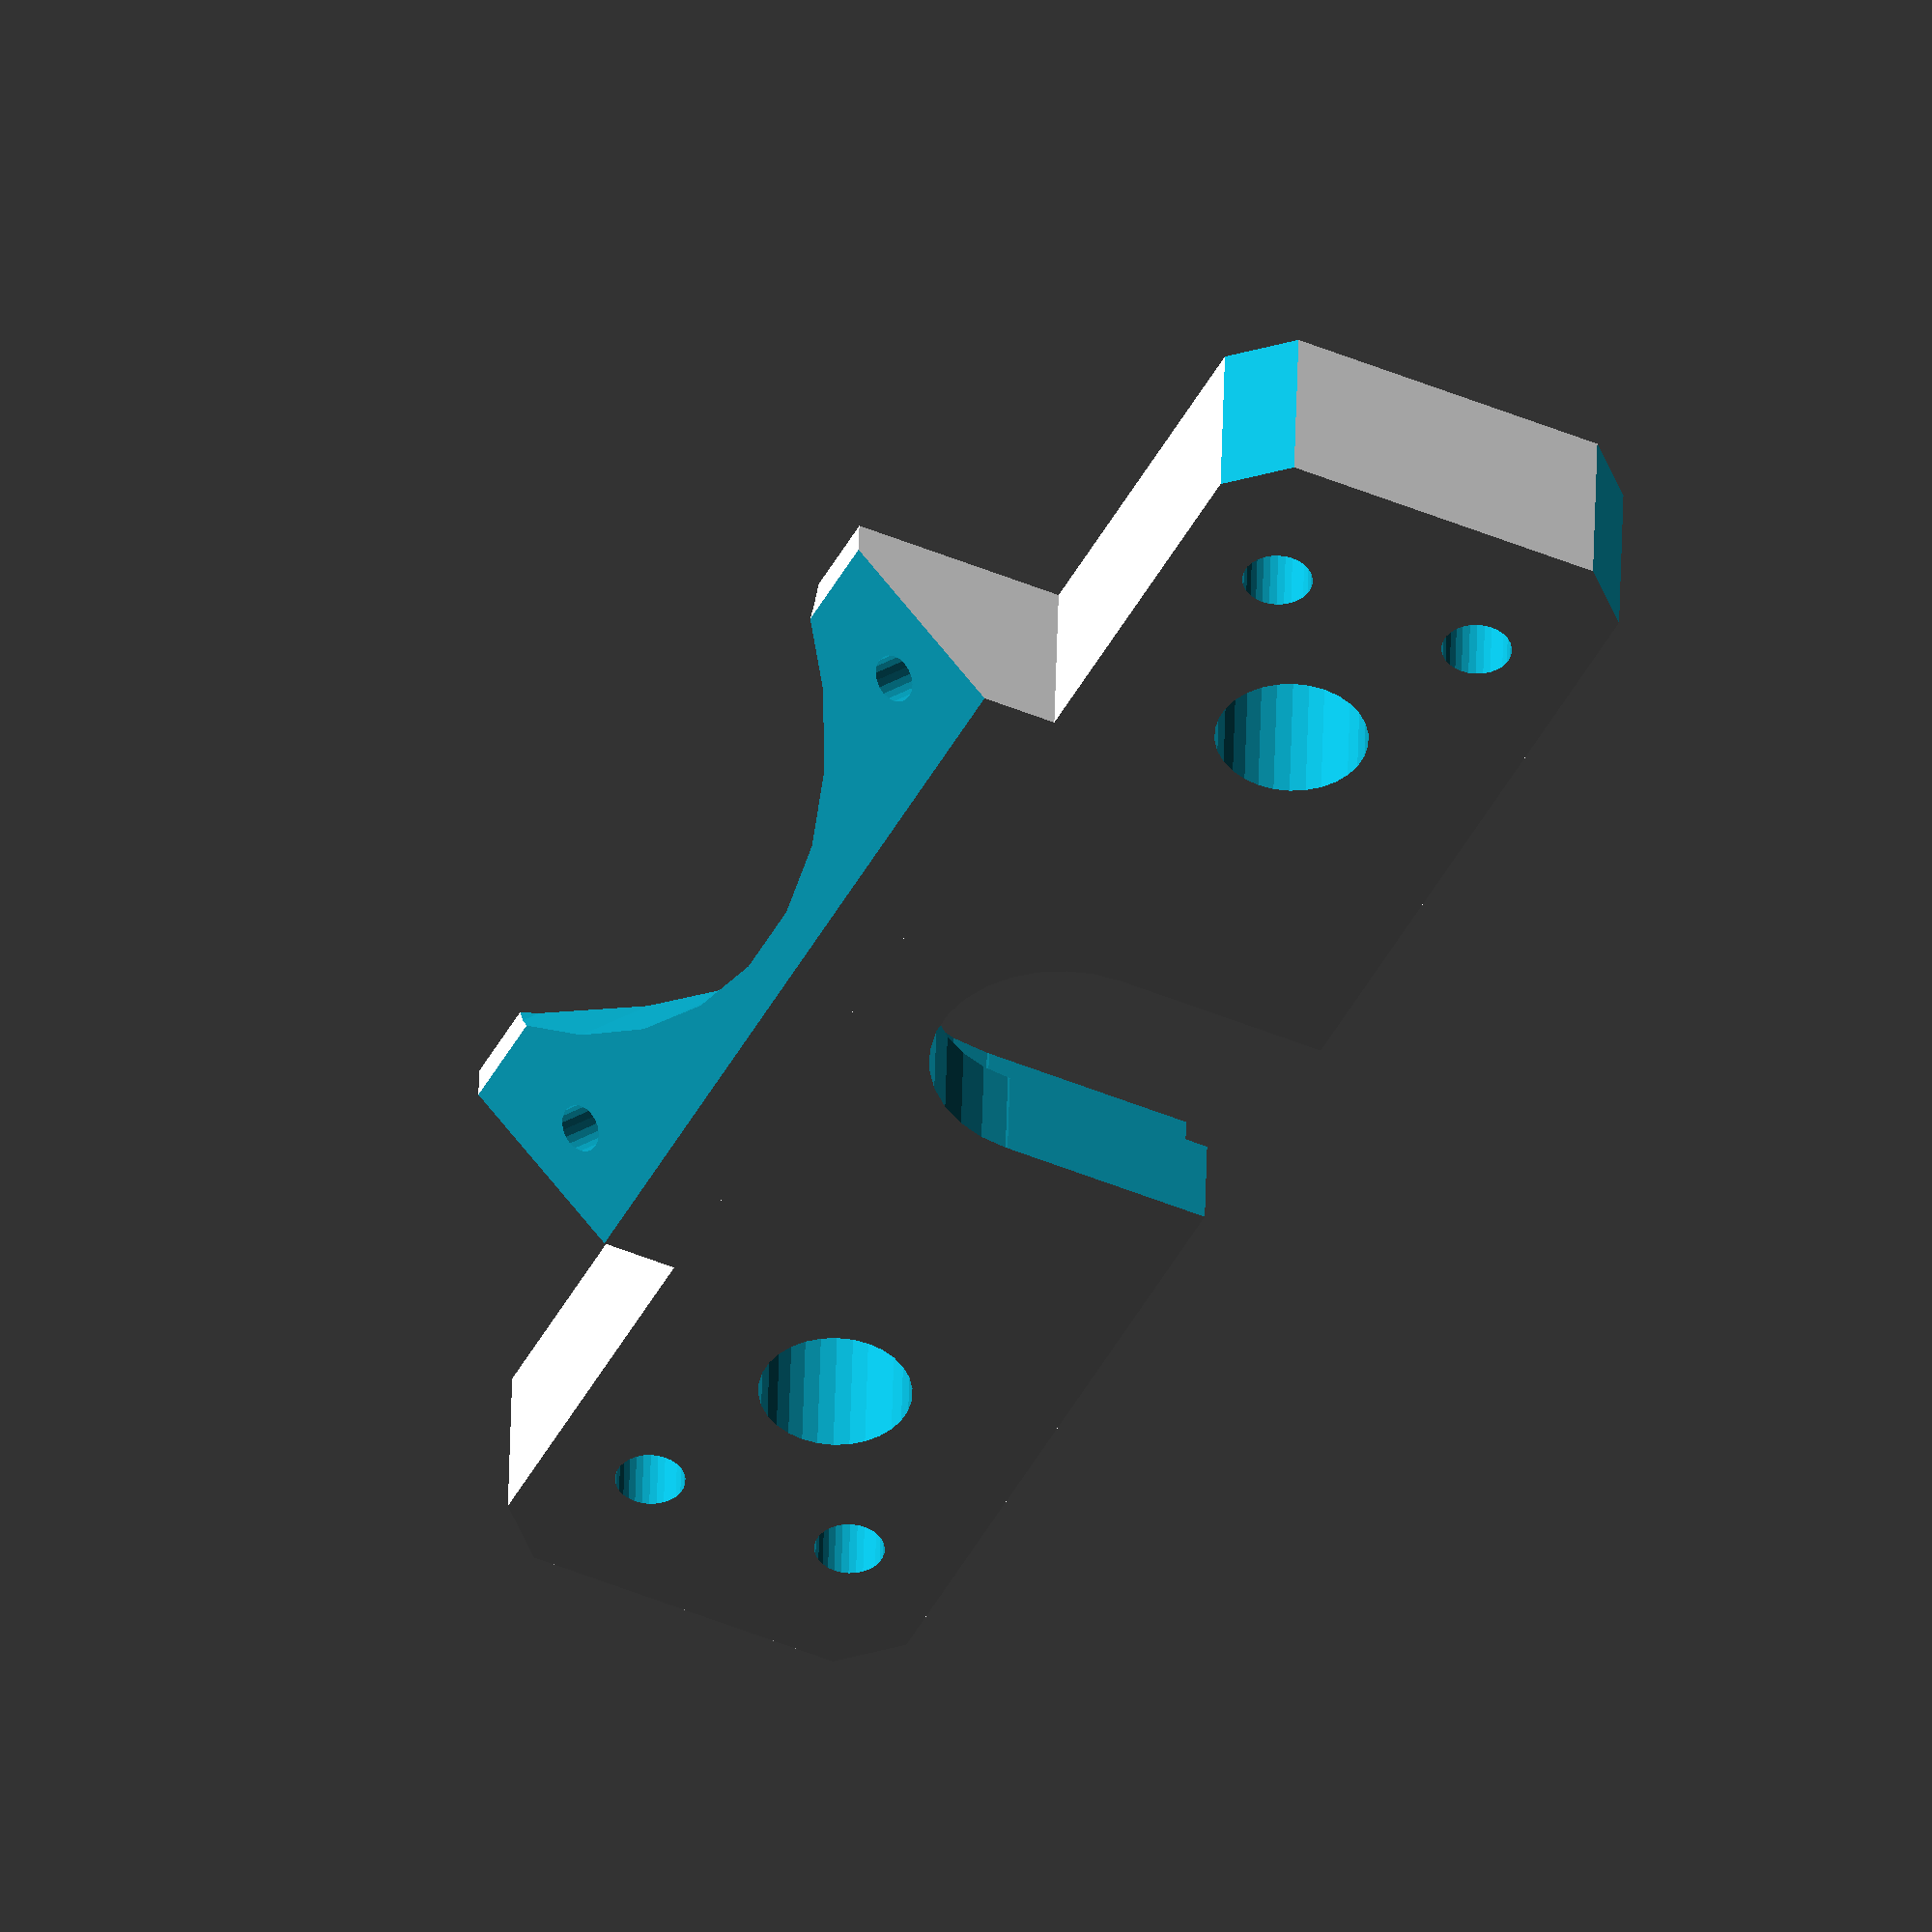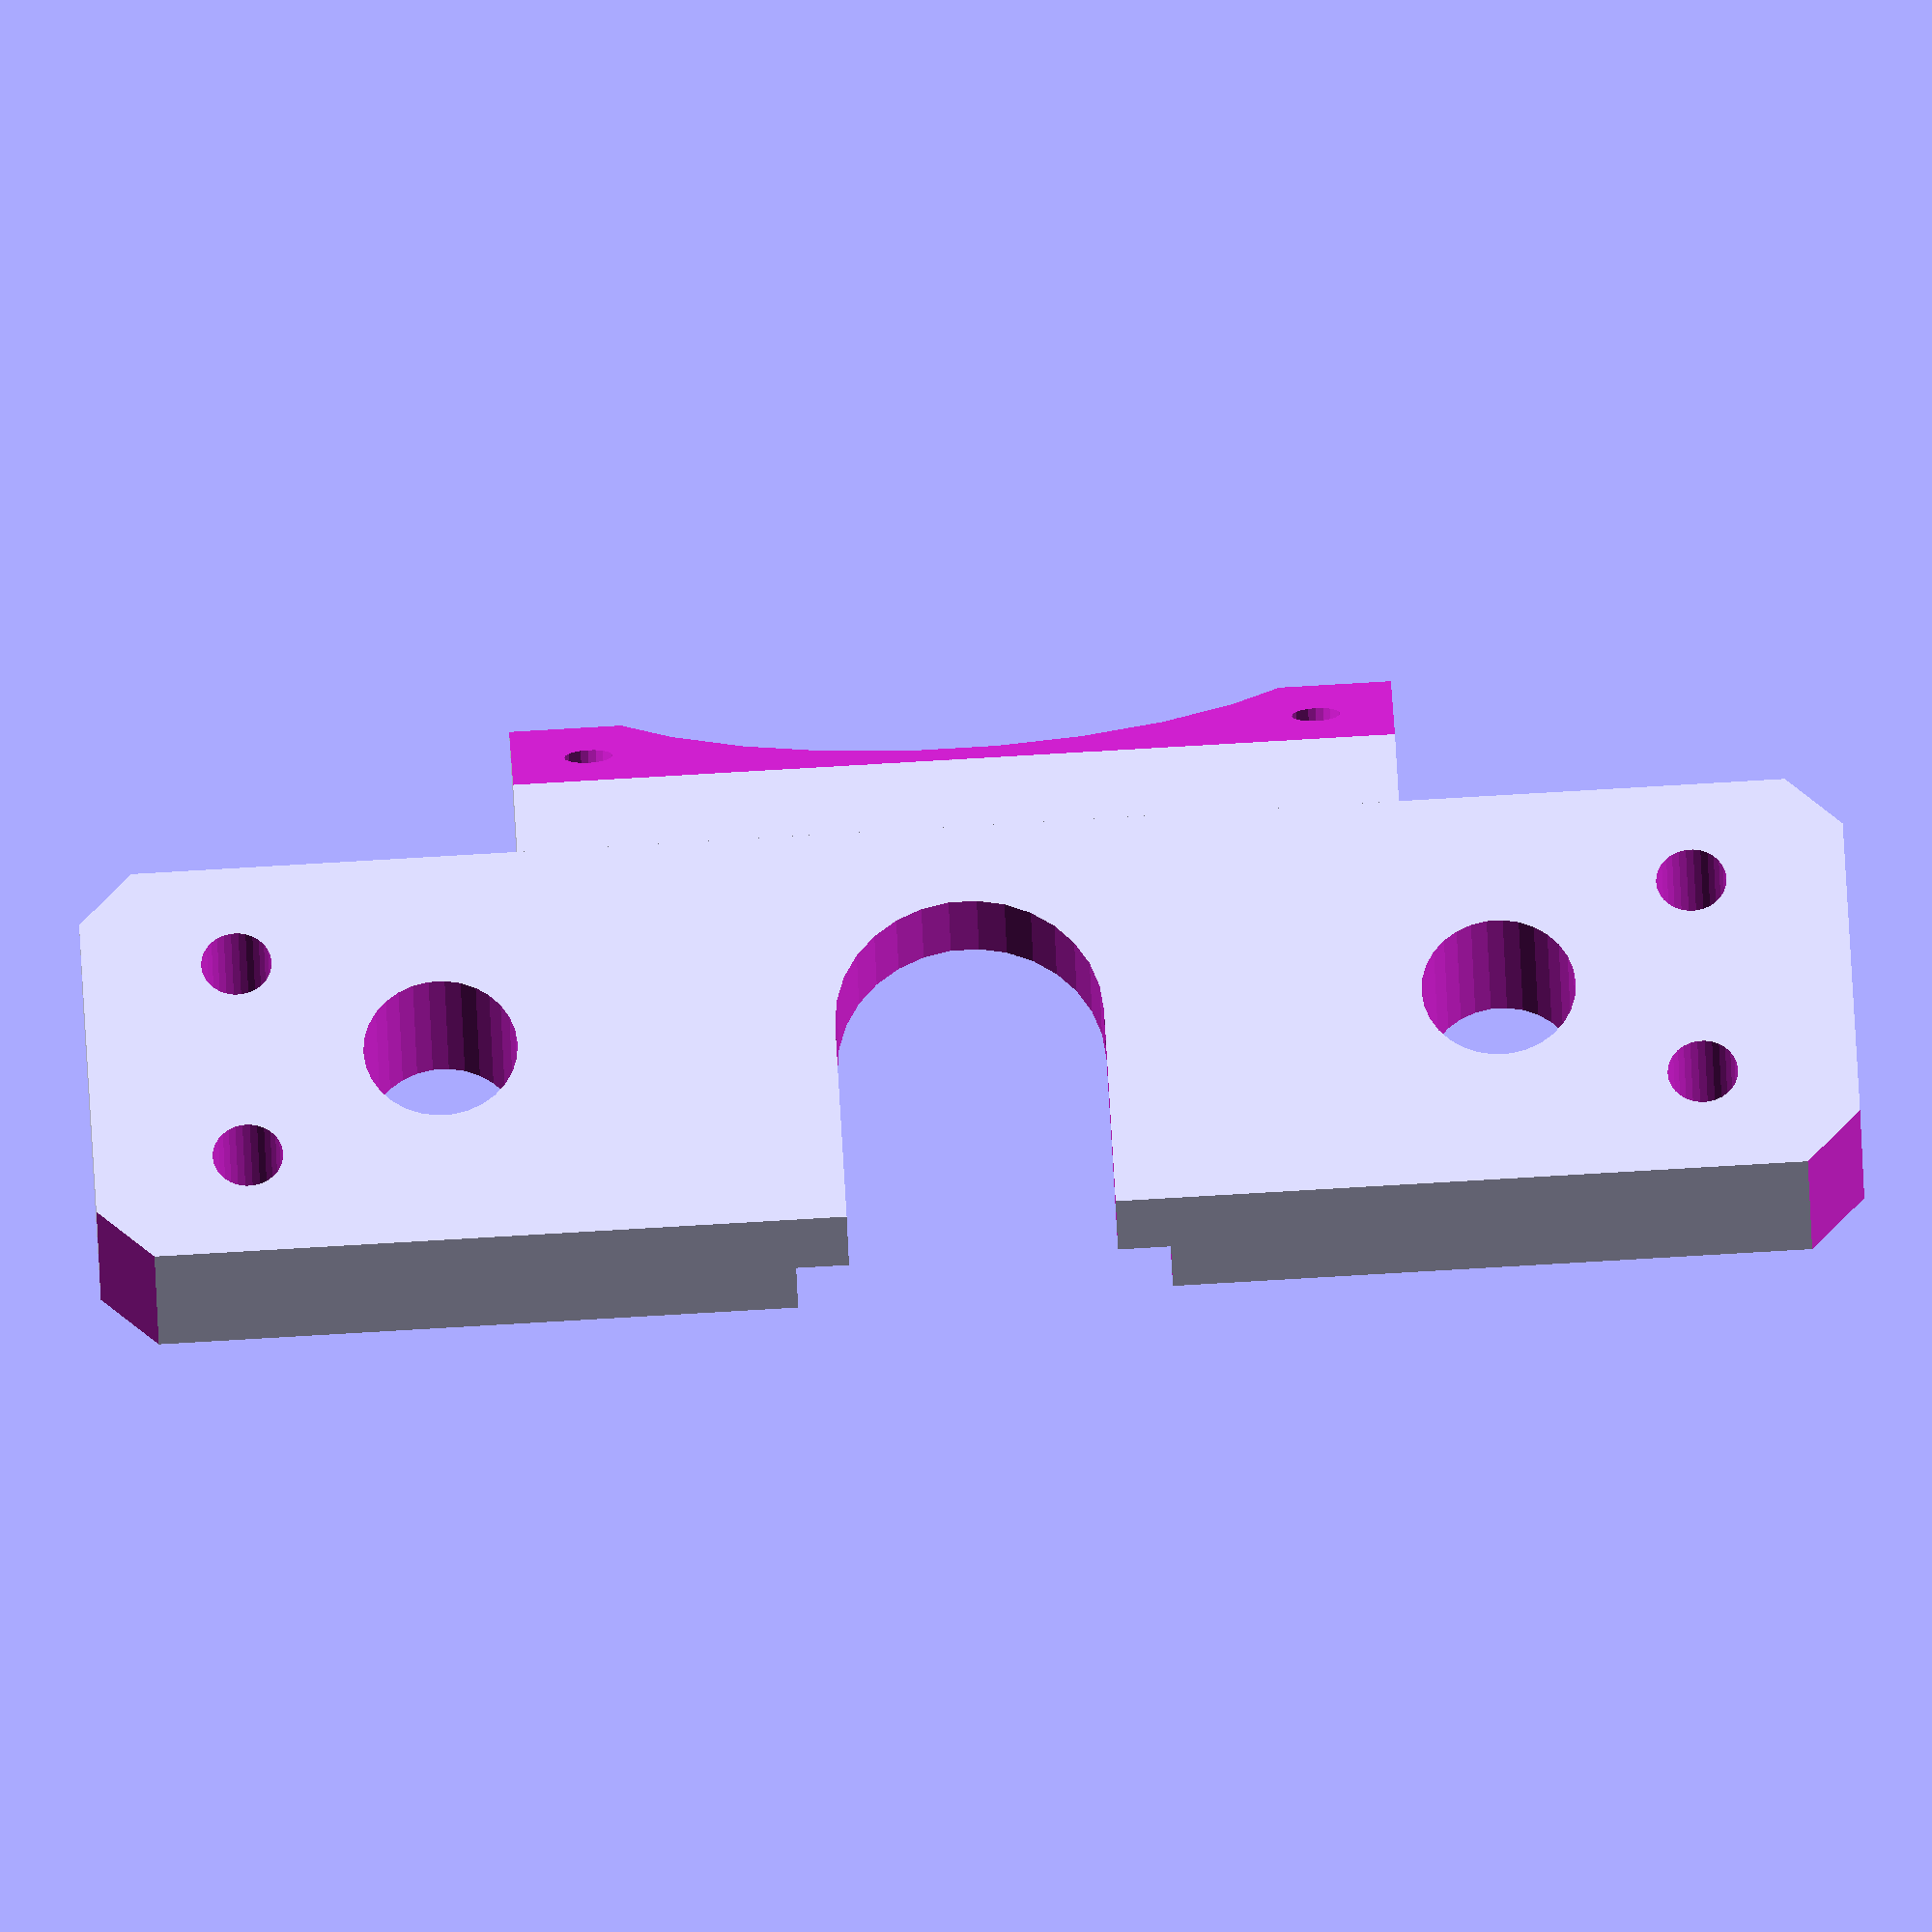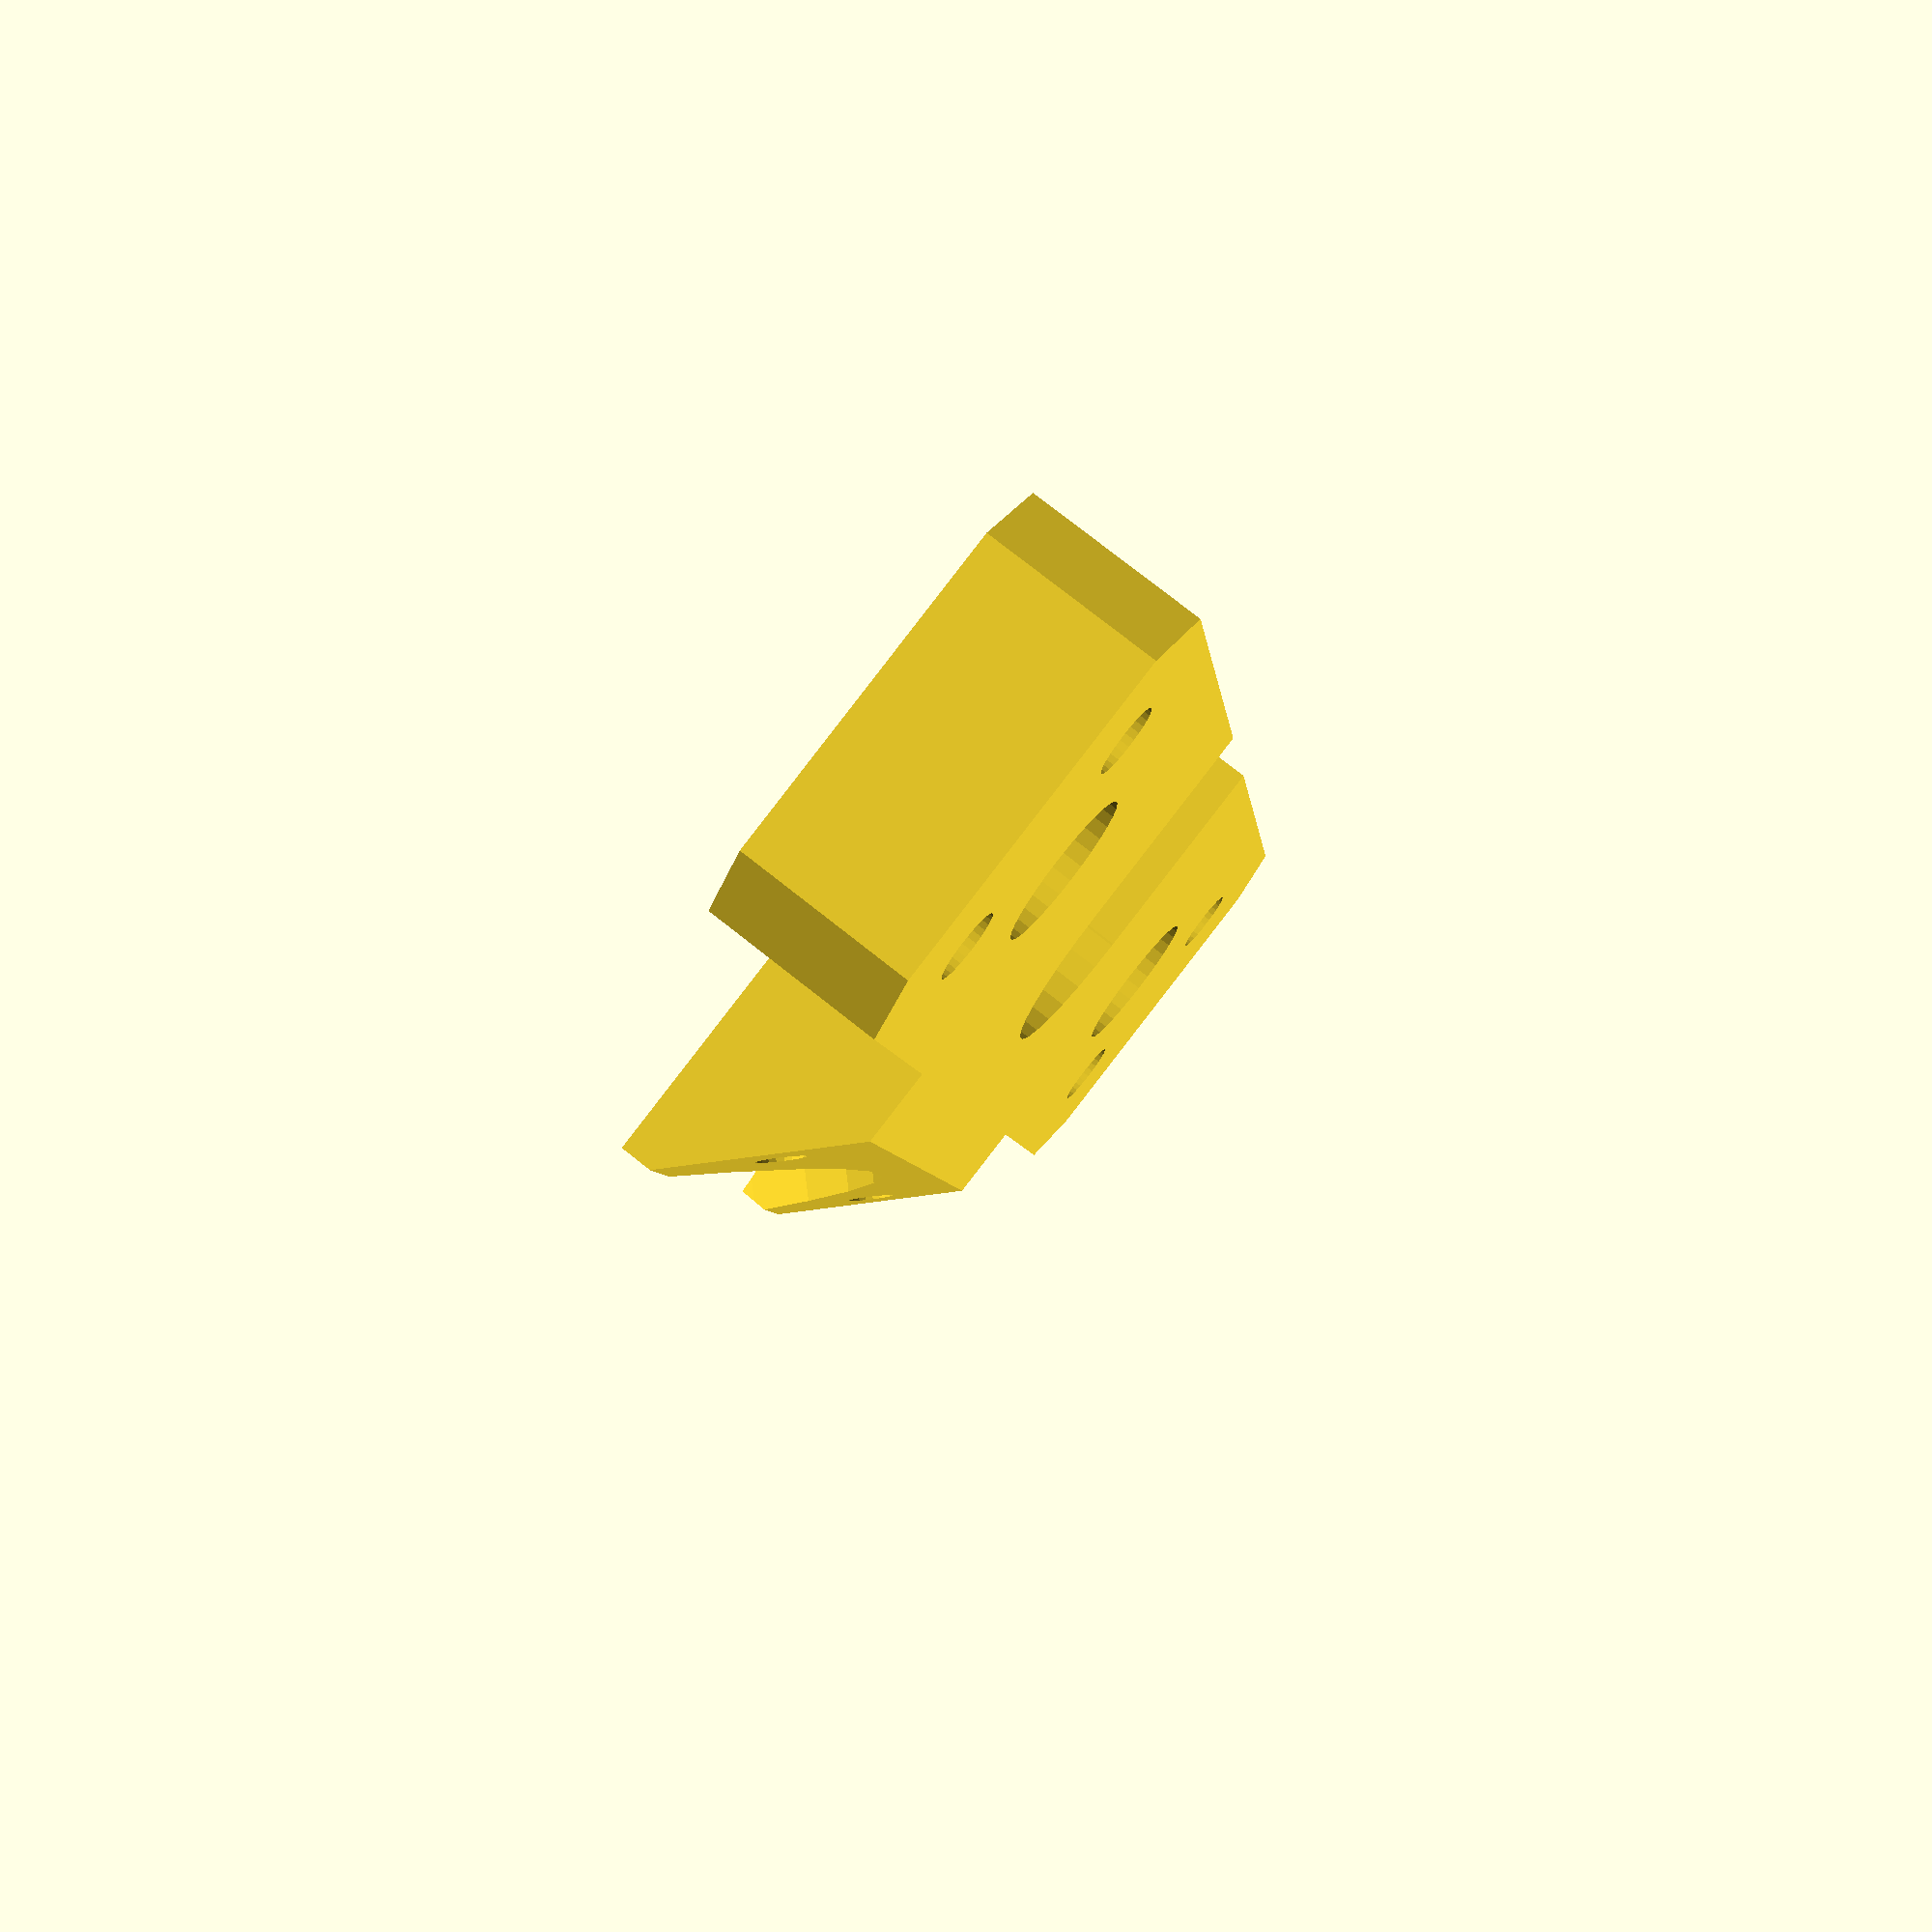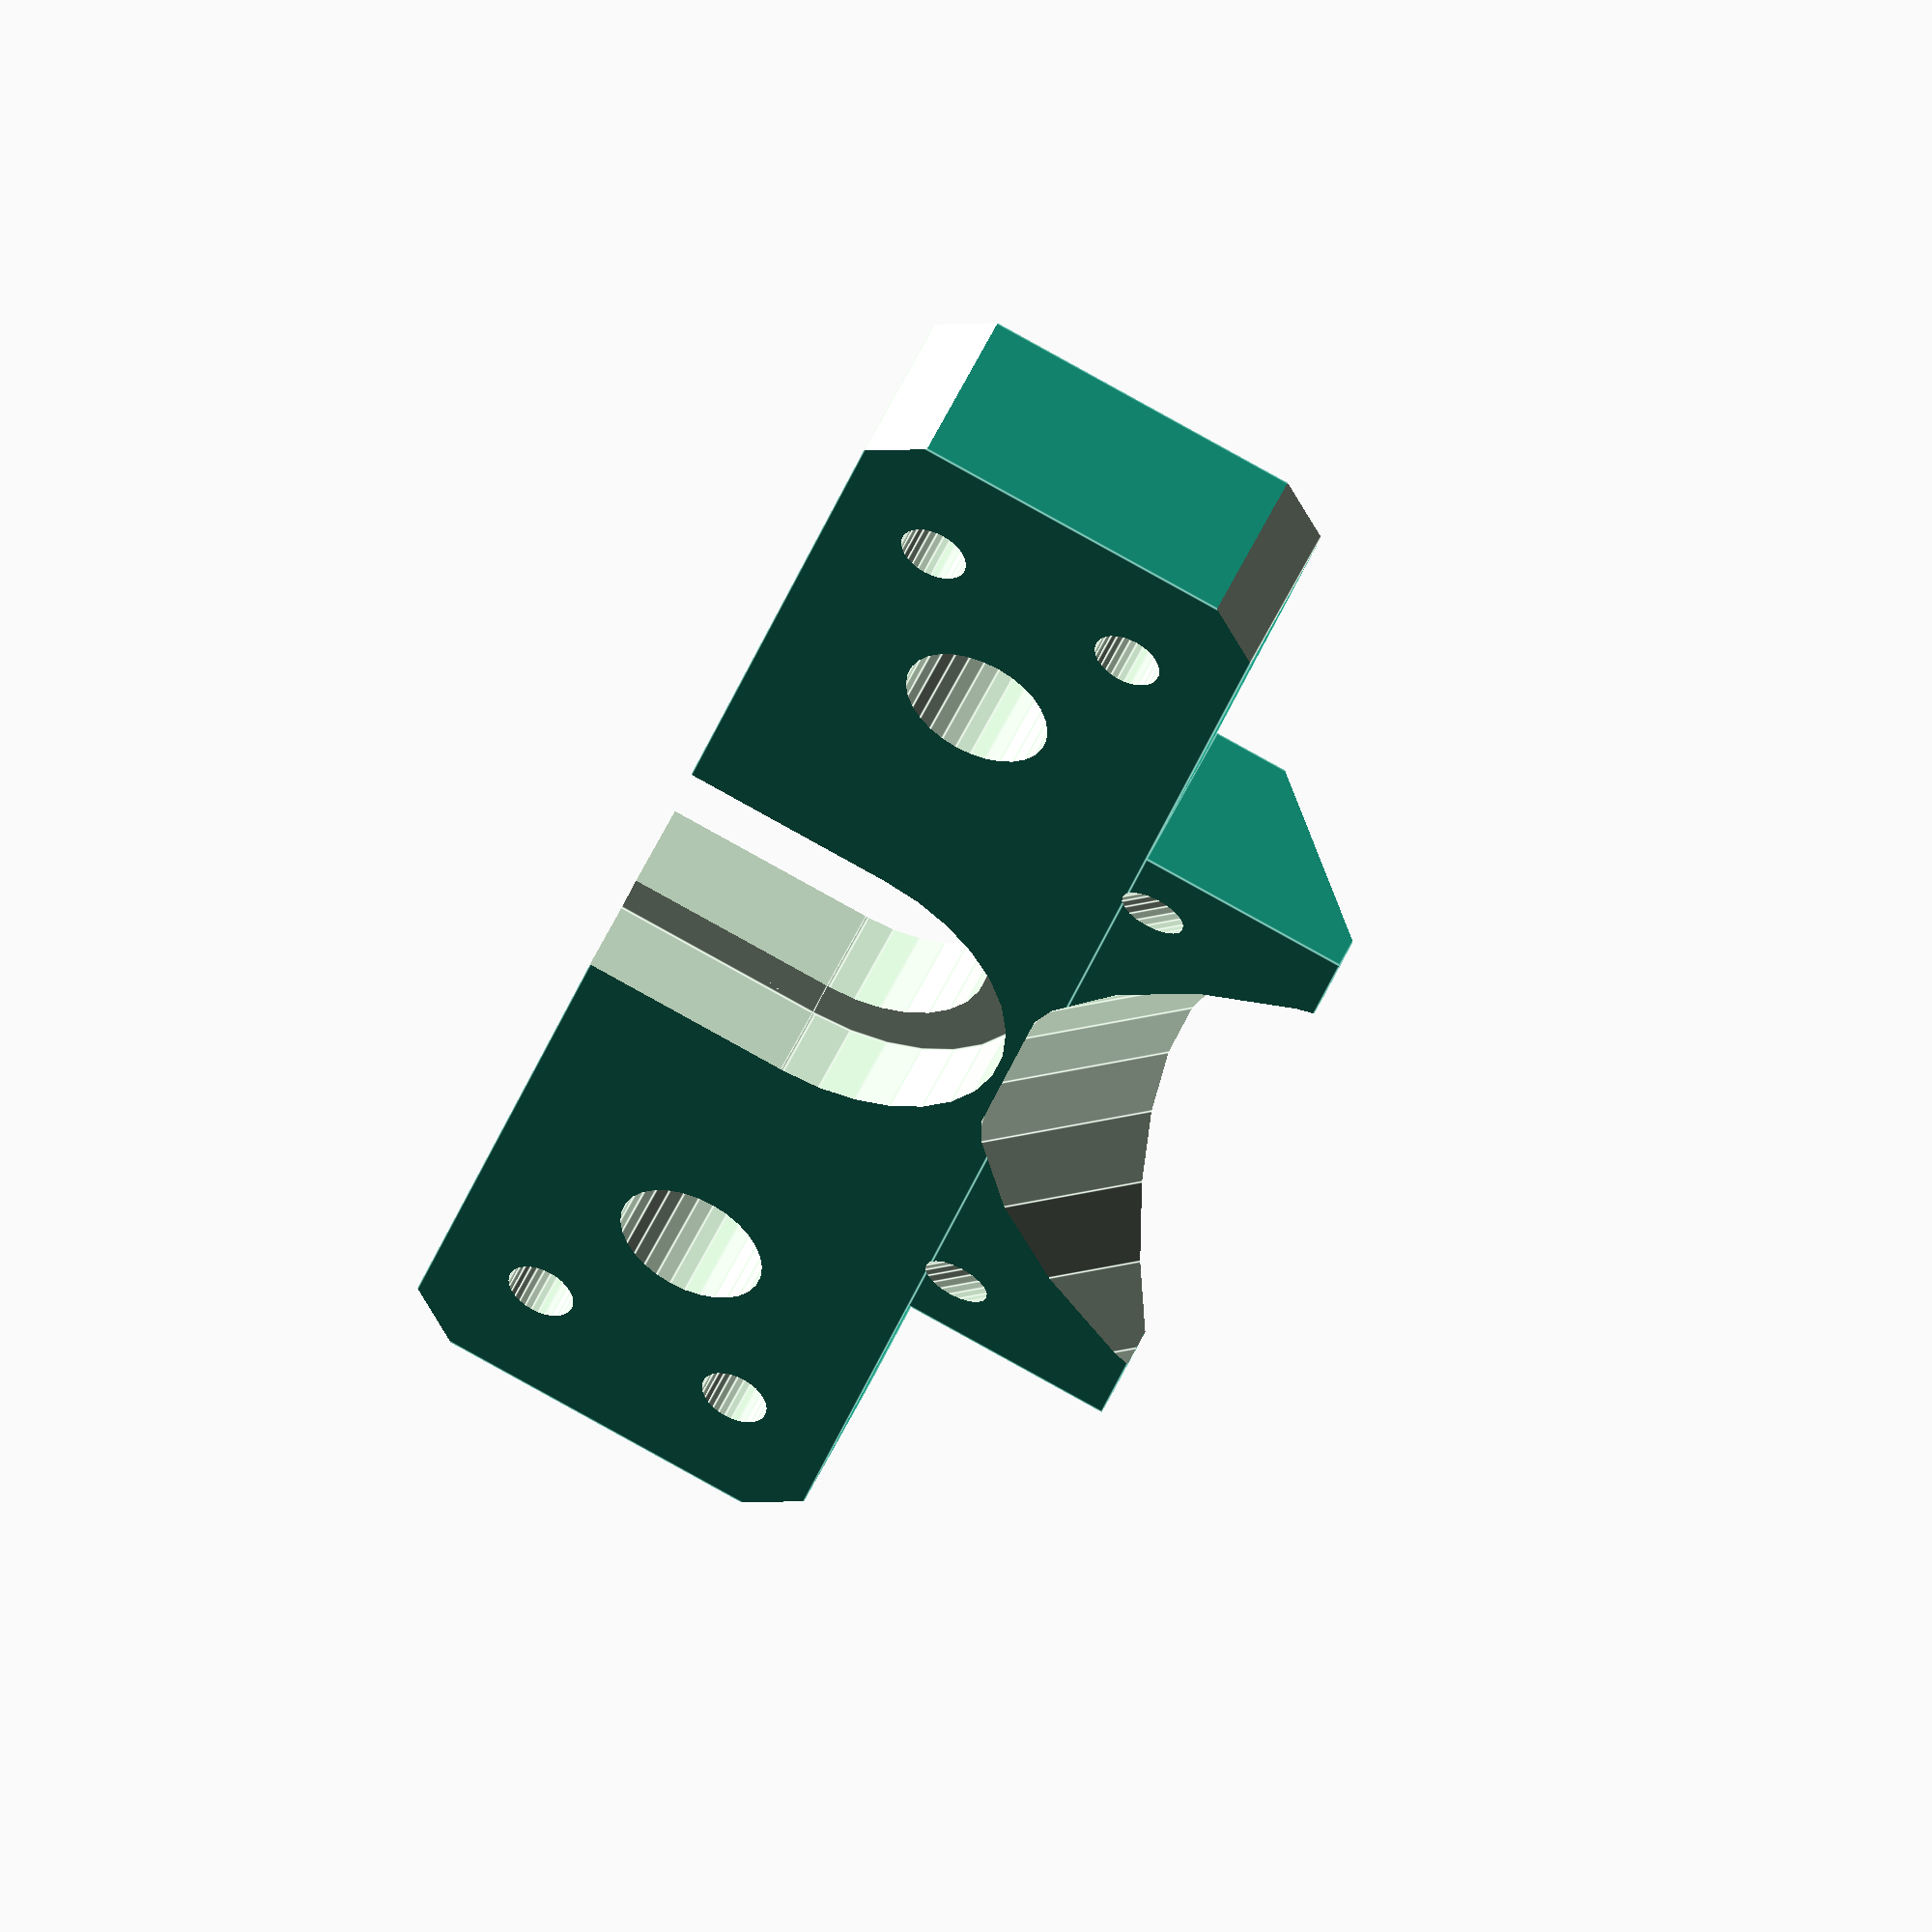
<openscad>
// RebeliX
//
// j-head mount + fan 40mm
// GNU GPL v3
// Martin Neruda
// http://www.reprap4u.cz

fan_width = 40;
fan_diameter = 38;
fan_mount = 33;

spring_diameter=6.5;
spring_height=5;

hotend_diameter=16.2;
hotend_height=4.8;
hotend_height_tolerance=1;

piezo_diameter=36;
piezo_height=2.2;
piezo_height_tolerance=1.4;

cylinder_diameter=piezo_diameter+5;
cylinder_height= 1+hotend_height+piezo_height-hotend_height_tolerance-piezo_height_tolerance;
cylinder_hole= 1.1;

cube_length=80;
cube_width=20;

holder_pitch=48;
holder_diameter=7;

mount_height = 8;

M3_vyska_matky=3;
M3_sirka_matky=6.7;




difference(){
	union(){
	  translate([0,0,mount_height/2])
        cube([cube_length,cube_width,mount_height],true);
	   
        translate([-fan_width/2,cube_width/2,0]) cube([fan_width,10,mount_height]); 
      
	}	

	
    
    // Vyrez pro ventilator
	translate([-fan_width/2-0.1,cube_width/2+3.5,0]) rotate([-45,0,0]) cube([fan_width+1,15,15]); 
	translate([0,cube_width/2+12,21]) rotate([-135,0,0]) cylinder(r=fan_diameter/2, h=cube_width/2);
	translate([0,cube_width/2+2,7.4]){
	 translate([fan_mount/2,0,0]) rotate([-135,0,0]) cylinder(r=1.1,h=30,$fn=20,center=true);
	 translate([-fan_mount/2,0,0]) rotate([-135,0,0]) cylinder(r=1.1,h=30,$fn=20,center=true);
	}
    
    
    
    //otvor na hotend
    translate([0,0,4.4]) cylinder(r=8.5,h=6,$fn=30);
	translate([-8.5,-cube_width/2-0.1,4.4]) cube([17,10,6]);
		
	translate([0,0,-0.1]) cylinder(r=6.1,h=10,$fn=30);
	translate([0-6.1,-cube_width/2-0.1,-0.1]) cube([12.2,10,10]);
    
       
	
	
	
	// Otvory pro prisroubovani
	translate([-holder_pitch/2,0,-0.1]) cylinder(r=holder_diameter/2,h=mount_height+1,$fn=30);
	
		
	translate([holder_pitch/2,0,-0.1]) cylinder(r=holder_diameter/2,h=mount_height+1,$fn=30);
	
	
	//otvory na šrouby
    translate([-cube_length/2+7,-5,-0.1]) cylinder(r=3.2/2,h=mount_height+1,$fn=30);
	
   
	
    
    translate([-cube_length/2+7,5,-0.1]) cylinder(r=3.2/2,h=mount_height+1,$fn=30);
	
   
    
        translate([cube_length/2-7,-5,-0.1]) cylinder(r=3.2/2,h=mount_height+1,$fn=30);
	
   
    translate([cube_length/2-7,5,-0.1]) cylinder(r=3.2/2,h=mount_height+1,$fn=30);
	
   
    
	   
      
    
    
    
	// Seriznute rohy
	translate([-cube_length/2+2.5,-cube_width/2,-0.1]) rotate([0,0,135]) cube([5,5,10]);
	translate([cube_length/2-2.5,-cube_width/2,-0.1]) rotate([0,0,-45]) cube([5,5,10]);
	translate([cube_length/2,cube_width/2-2.5,-0.1]) rotate([0,0,45]) cube([5,5,10]);
	translate([-cube_length/2+2.5,cube_width/2,-0.1]) rotate([0,0,135]) cube([5,5,10]);
}	






</openscad>
<views>
elev=133.8 azim=244.5 roll=358.6 proj=o view=solid
elev=29.8 azim=3.0 roll=181.4 proj=o view=solid
elev=282.4 azim=98.7 roll=128.3 proj=p view=solid
elev=128.7 azim=287.1 roll=156.4 proj=o view=edges
</views>
